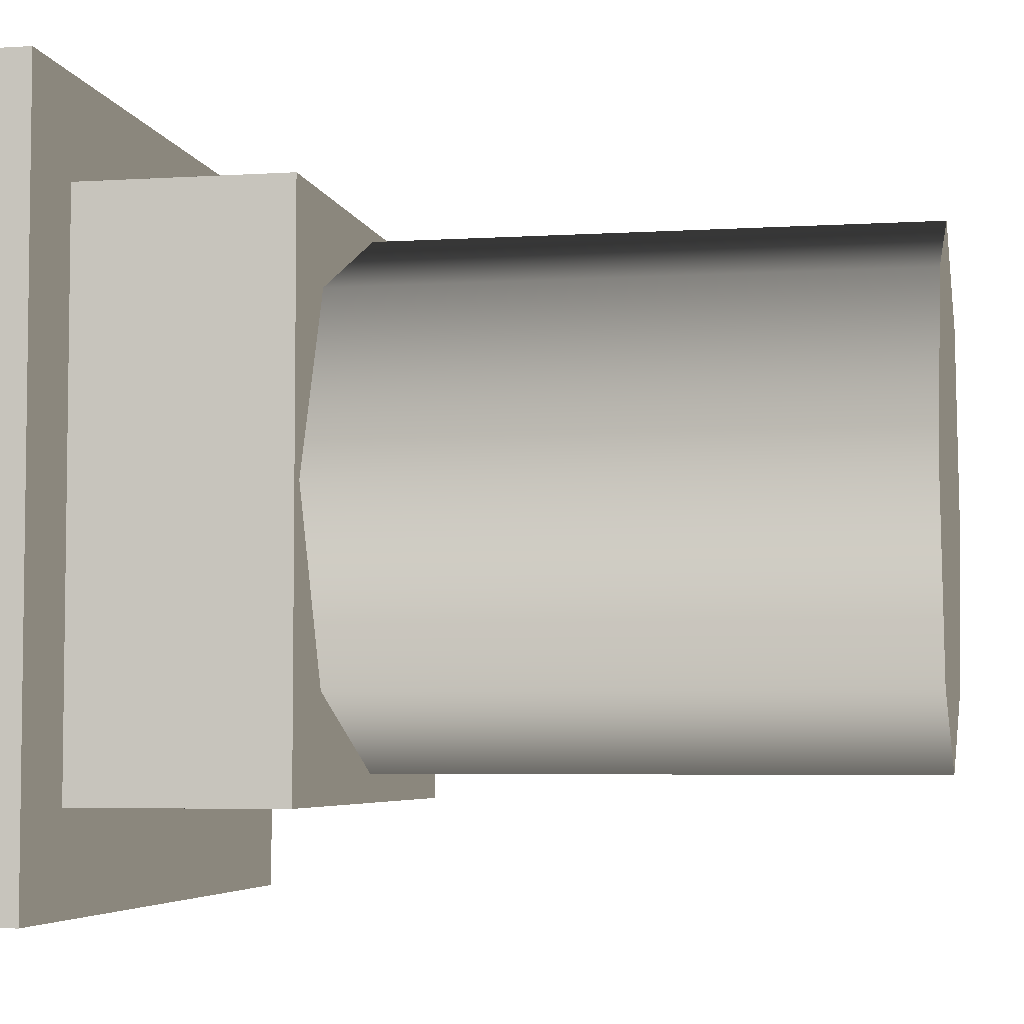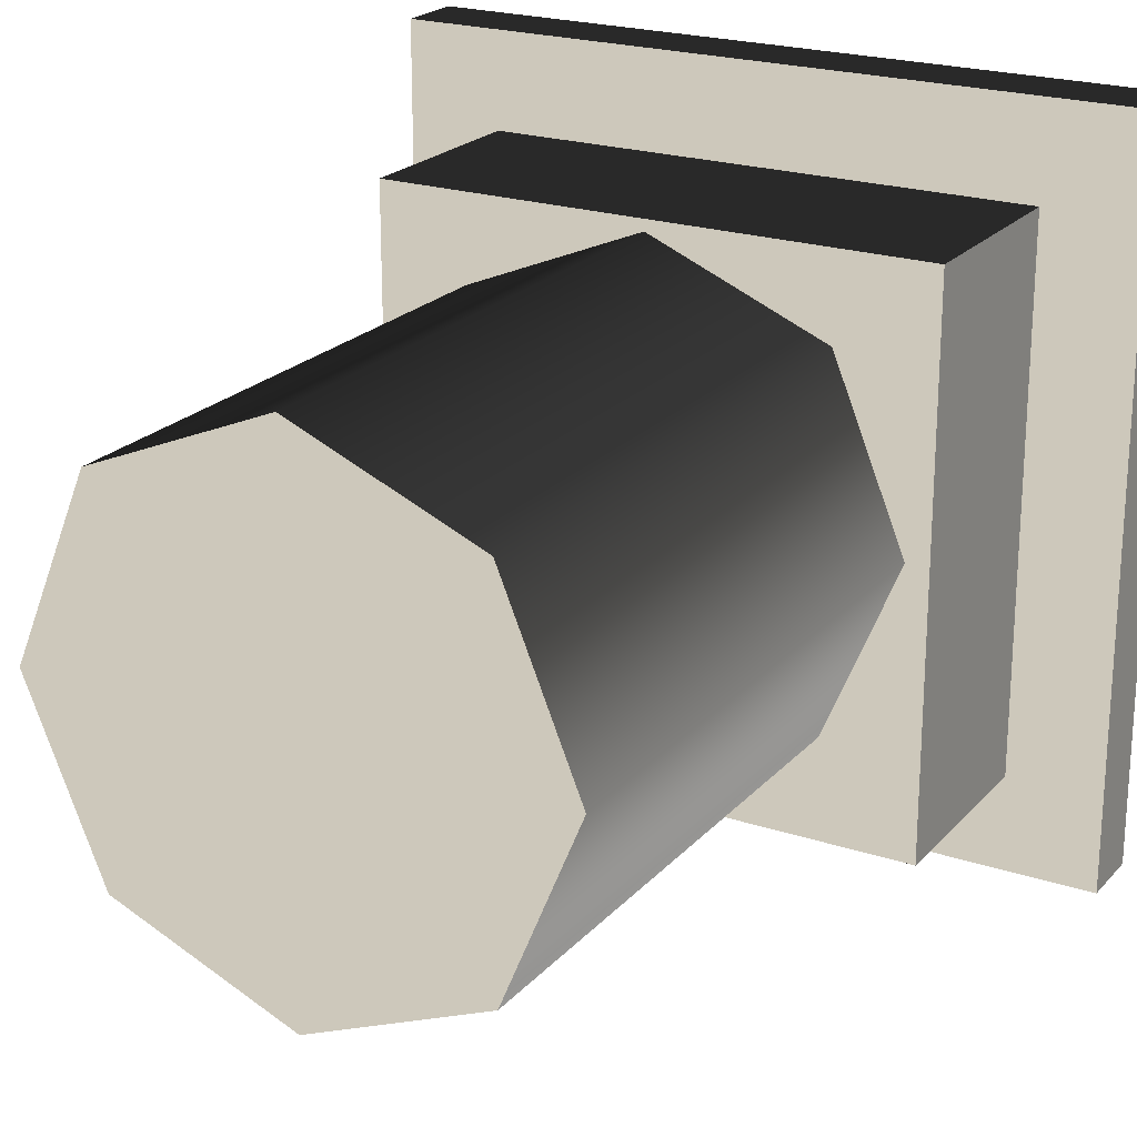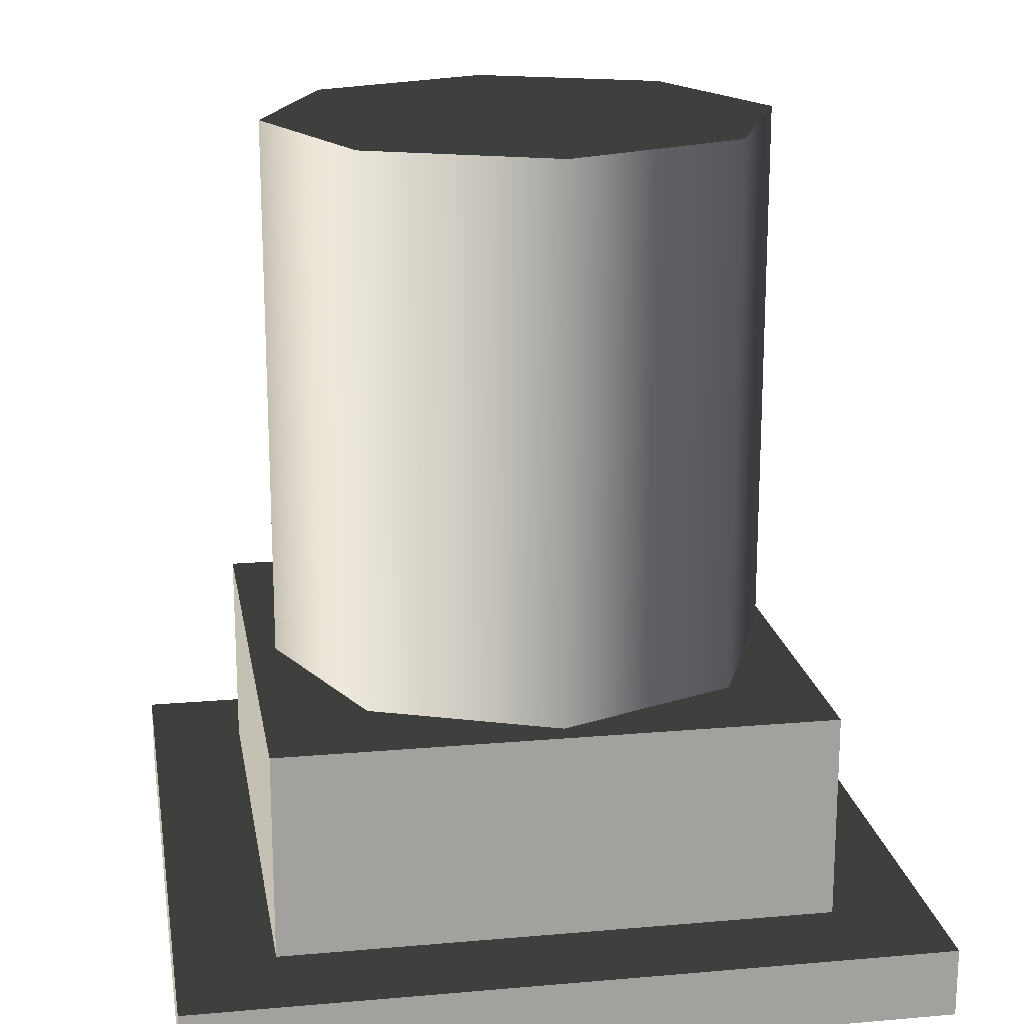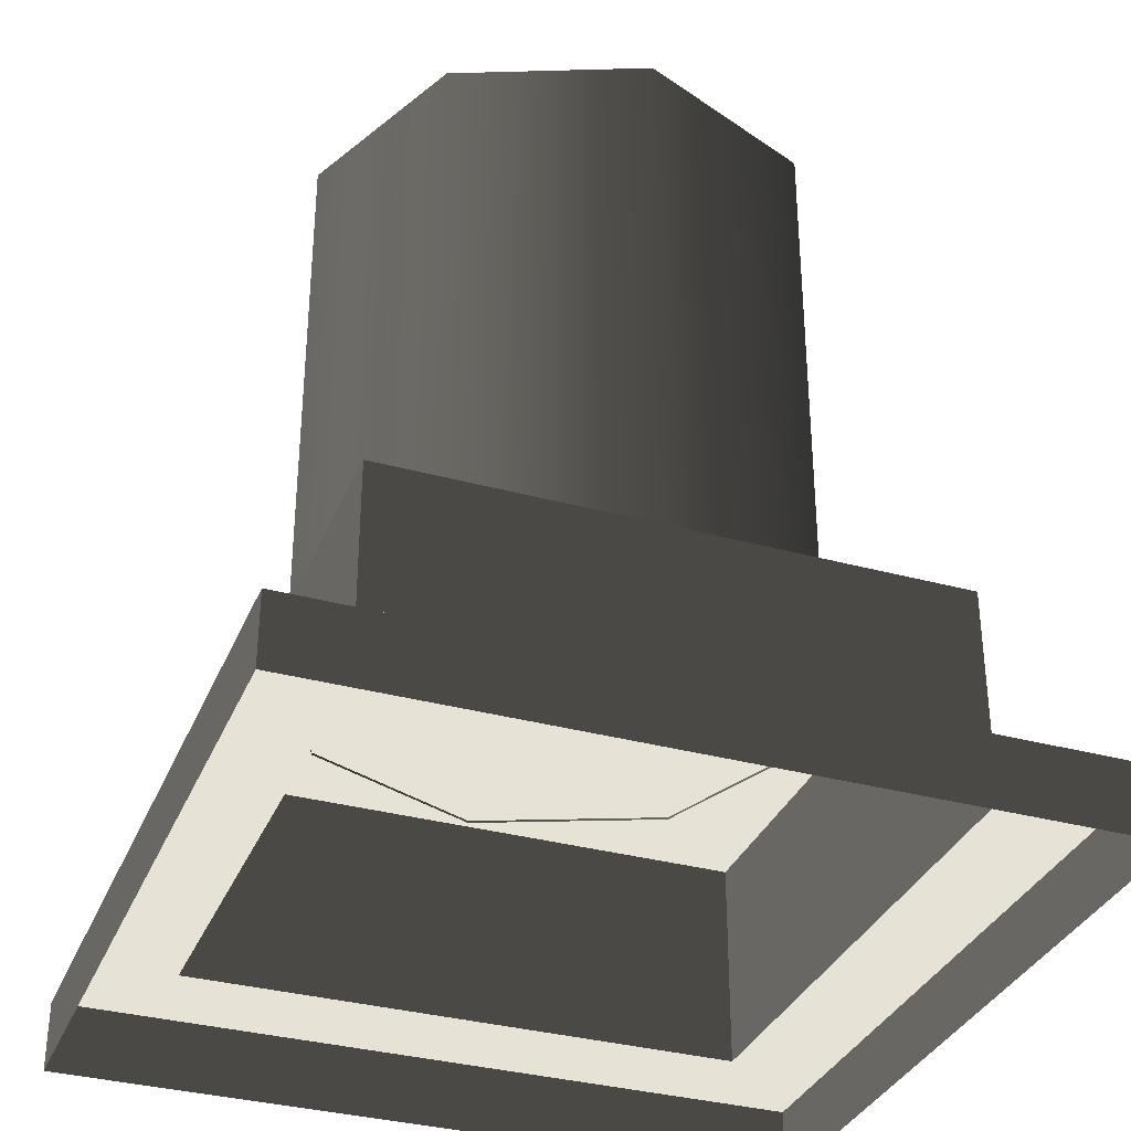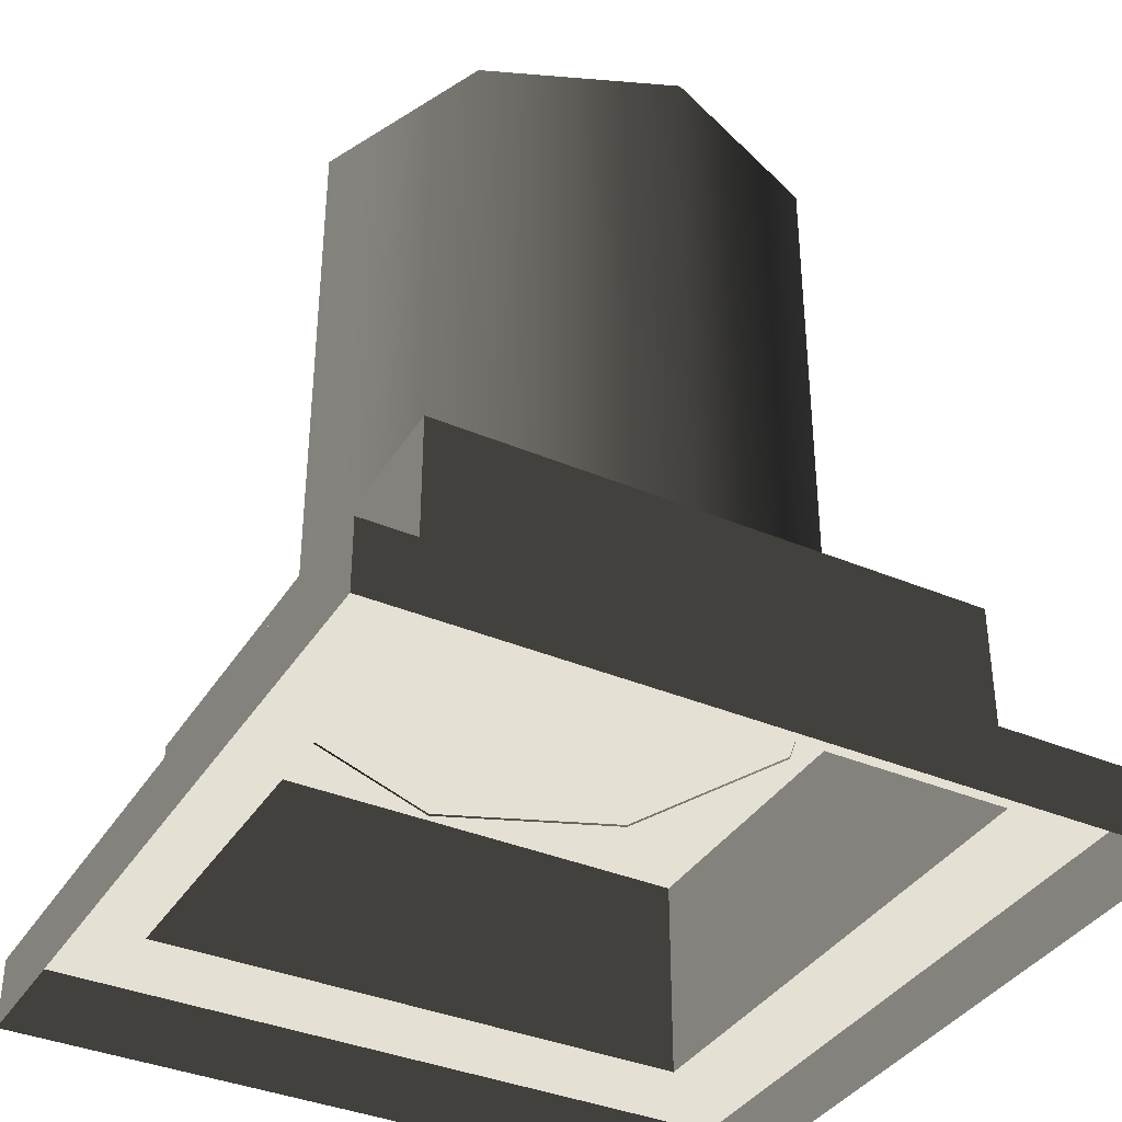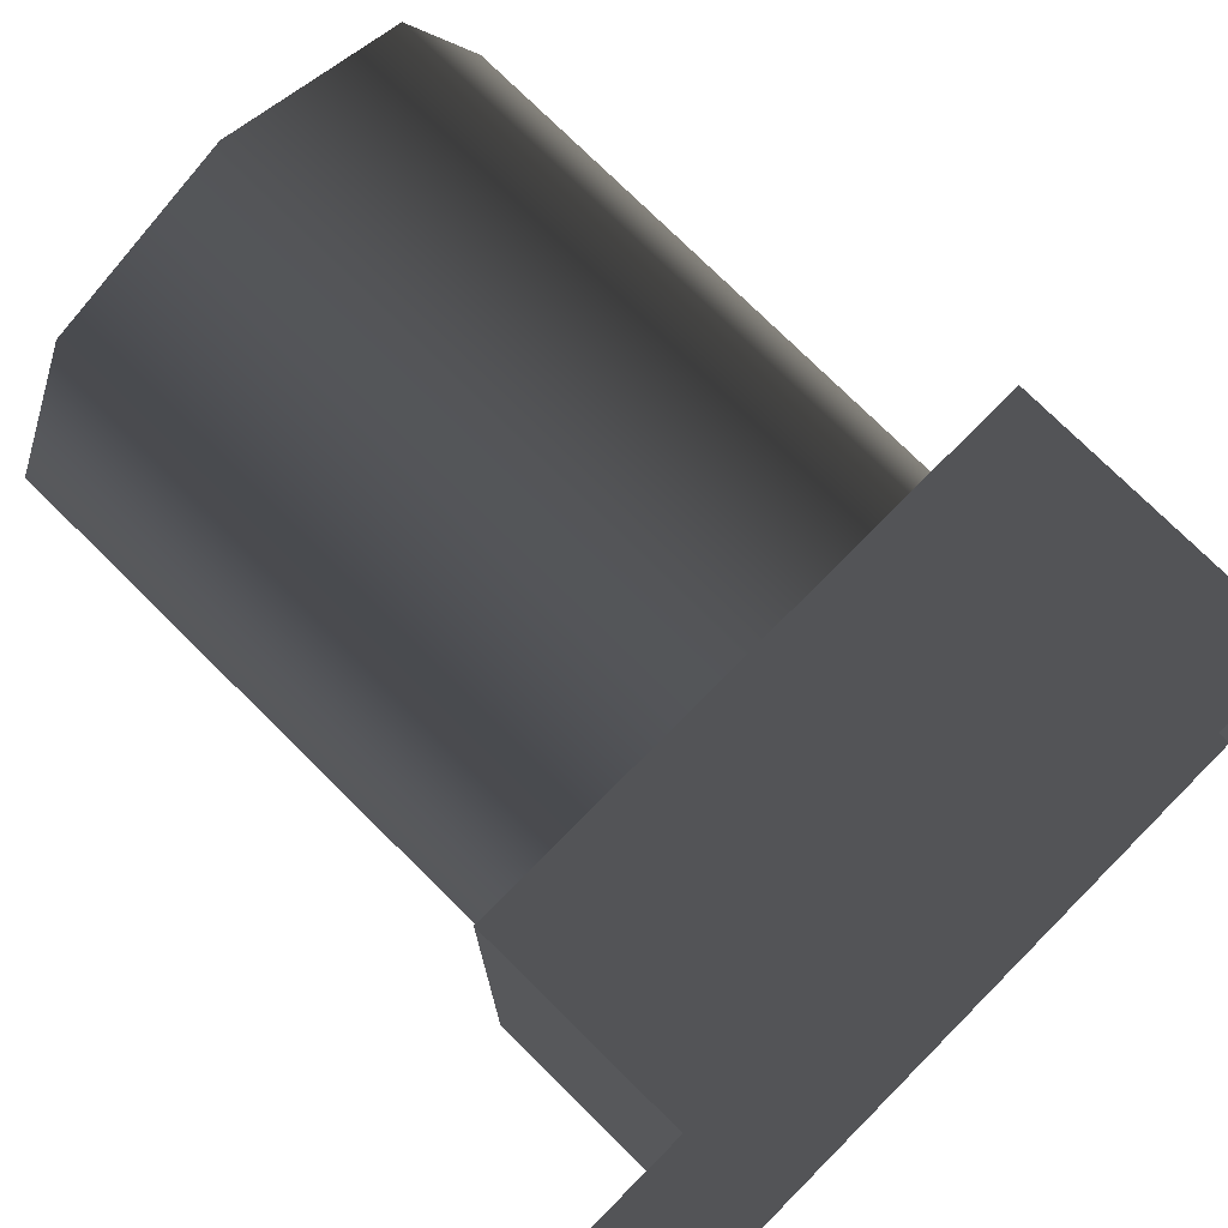
<metadata>
{"format":"obj","ext":"obj","renderer":"f3d","projection":"perspective","resolution":1024,"background":"white","views":[{"elev":-5.0,"azim":-78.8,"up":"+Y"},{"elev":22.0,"azim":30.0,"up":"+Y"},{"elev":18.3,"azim":80.4,"up":"+Z"},{"elev":-34.0,"azim":-20.4,"up":"+Z"},{"elev":-37.2,"azim":-28.6,"up":"+Z"},{"elev":75.7,"azim":134.7,"up":"+Y"}]}
</metadata>
<code>
v -8.61 27.22 19.52
v -13.97 40.16 58.89
v -13.97 40.16 19.52
v -8.61 27.22 58.89
v -13.97 14.28 19.52
v -13.97 14.28 58.89
v -26.91 8.915 19.52
v -13.97 14.28 58.89
v -13.97 14.28 19.52
v -26.91 8.916 58.89
v -39.86 14.28 19.52
v -39.86 14.28 58.89
v -45.22 27.22 19.52
v -39.86 14.28 58.89
v -39.86 14.28 19.52
v -45.22 27.22 58.89
v -39.86 40.16 19.52
v -39.86 40.16 58.89
v -26.91 45.52 19.52
v -39.86 40.16 58.89
v -39.86 40.16 19.52
v -26.91 45.52 58.89
v -13.97 40.16 19.52
v -13.97 40.16 58.89
v -13.97 40.16 58.89
v -39.86 40.16 58.89
v -26.91 45.52 58.89
v -13.97 14.28 58.89
v -8.61 27.22 58.89
v -39.86 14.28 58.89
v -45.22 27.22 58.89
v -26.91 8.916 58.89
v -46.33 6.96 19.69
v -6.96 46.33 19.69
v -6.96 6.96 19.69
v -46.33 46.33 19.69
v -3.306e-05 -4.628e-05 -1.877e-05
v -53.29 1.566e-05 4.921
v -3.306e-05 -4.628e-05 4.921
v -53.29 1.566e-05 -1.877e-05
v -4.622e-05 53.29 -1.877e-05
v -3.306e-05 -4.628e-05 4.921
v -4.622e-05 53.29 4.921
v -3.306e-05 -4.628e-05 -1.877e-05
v -53.29 53.29 -1.877e-05
v -4.622e-05 53.29 4.921
v -53.29 53.29 4.921
v -4.622e-05 53.29 -1.877e-05
v -53.29 1.566e-05 -1.877e-05
v -53.29 53.29 4.921
v -53.29 1.566e-05 4.921
v -53.29 53.29 -1.877e-05
v -6.96 6.96 19.69
v -46.33 6.96 4.921
v -46.33 6.96 19.69
v -6.96 6.96 4.921
v -6.96 46.33 19.69
v -6.96 6.96 4.921
v -6.96 6.96 19.69
v -6.96 46.33 4.921
v -46.33 46.33 19.69
v -6.96 46.33 4.921
v -6.96 46.33 19.69
v -46.33 46.33 4.921
v -46.33 6.96 19.69
v -46.33 46.33 4.921
v -46.33 46.33 19.69
v -46.33 6.96 4.921
v -46.33 46.33 4.921
v -4.622e-05 53.29 4.921
v -6.96 46.33 4.921
v -53.29 53.29 4.921
v -3.306e-05 -4.628e-05 4.921
v -46.33 6.96 4.921
v -6.96 6.96 4.921
v -53.29 1.566e-05 4.921
g Roof_AirExitB_6933_24
f 1 3 2
f 2 4 1
f 5 1 4
f 4 6 5
f 7 9 8
f 8 10 7
f 11 7 10
f 10 12 11
f 13 15 14
f 14 16 13
f 17 13 16
f 16 18 17
f 19 21 20
f 20 22 19
f 23 19 22
f 22 24 23
f 25 27 26
f 25 26 28
f 29 25 28
f 26 30 28
f 26 31 30
f 30 32 28
f 33 35 34
f 34 36 33
f 37 39 38
f 38 40 37
f 41 43 42
f 42 44 41
f 45 47 46
f 46 48 45
f 49 51 50
f 50 52 49
f 53 55 54
f 54 56 53
f 57 59 58
f 58 60 57
f 61 63 62
f 62 64 61
f 65 67 66
f 66 68 65
f 69 71 70
f 70 72 69
f 73 70 71
f 74 69 72
f 71 75 73
f 72 76 74
f 76 73 75
f 75 74 76

</code>
